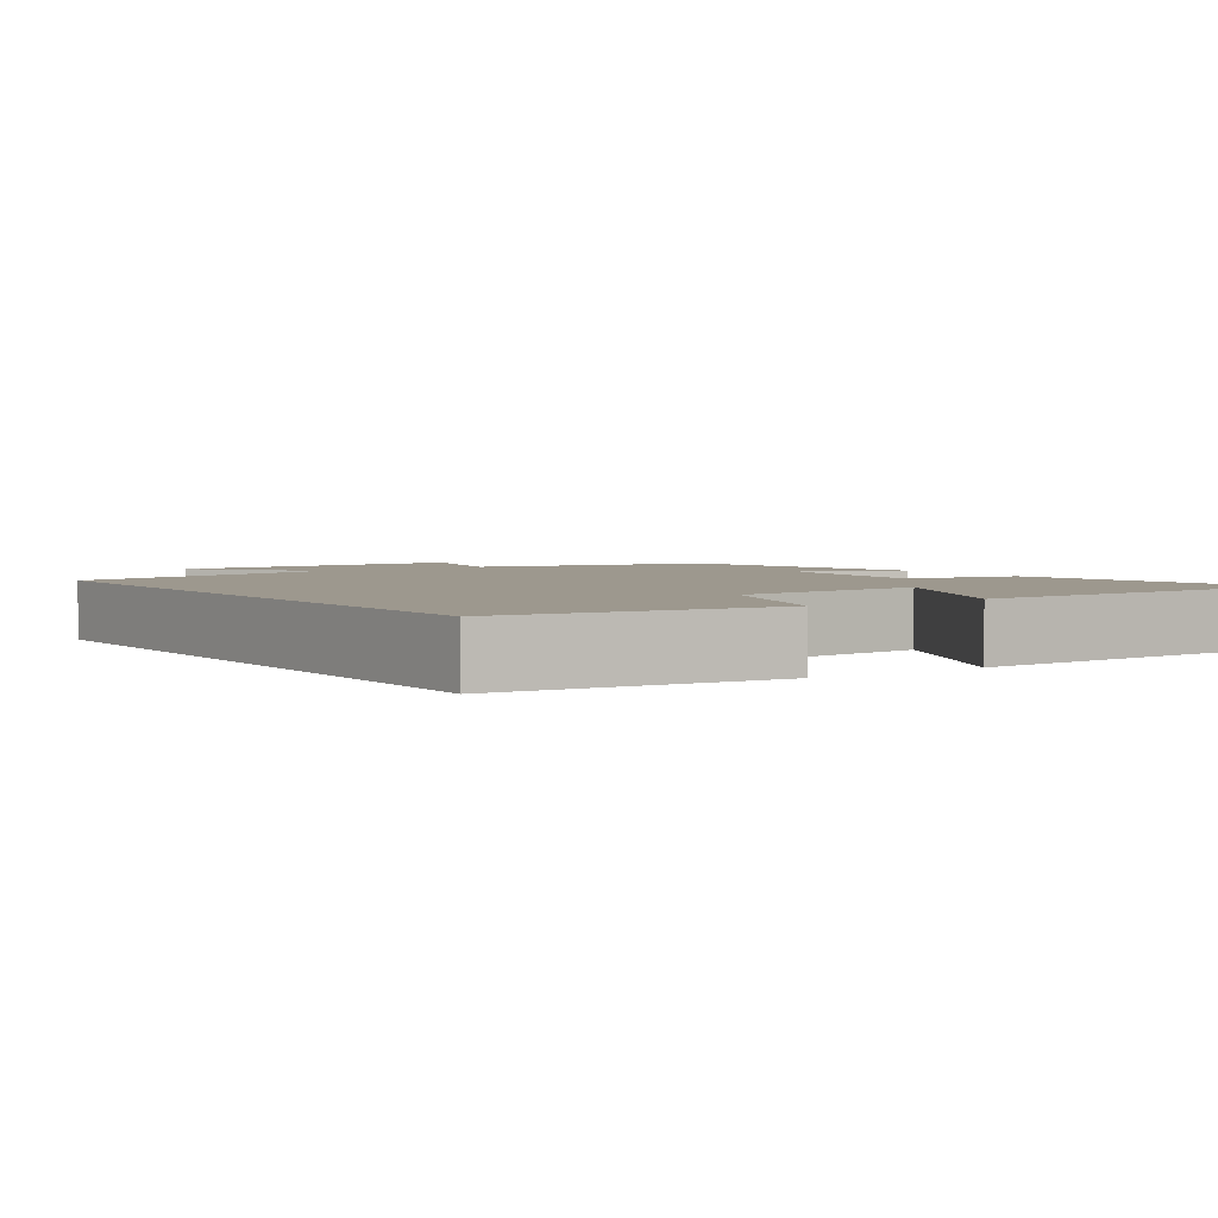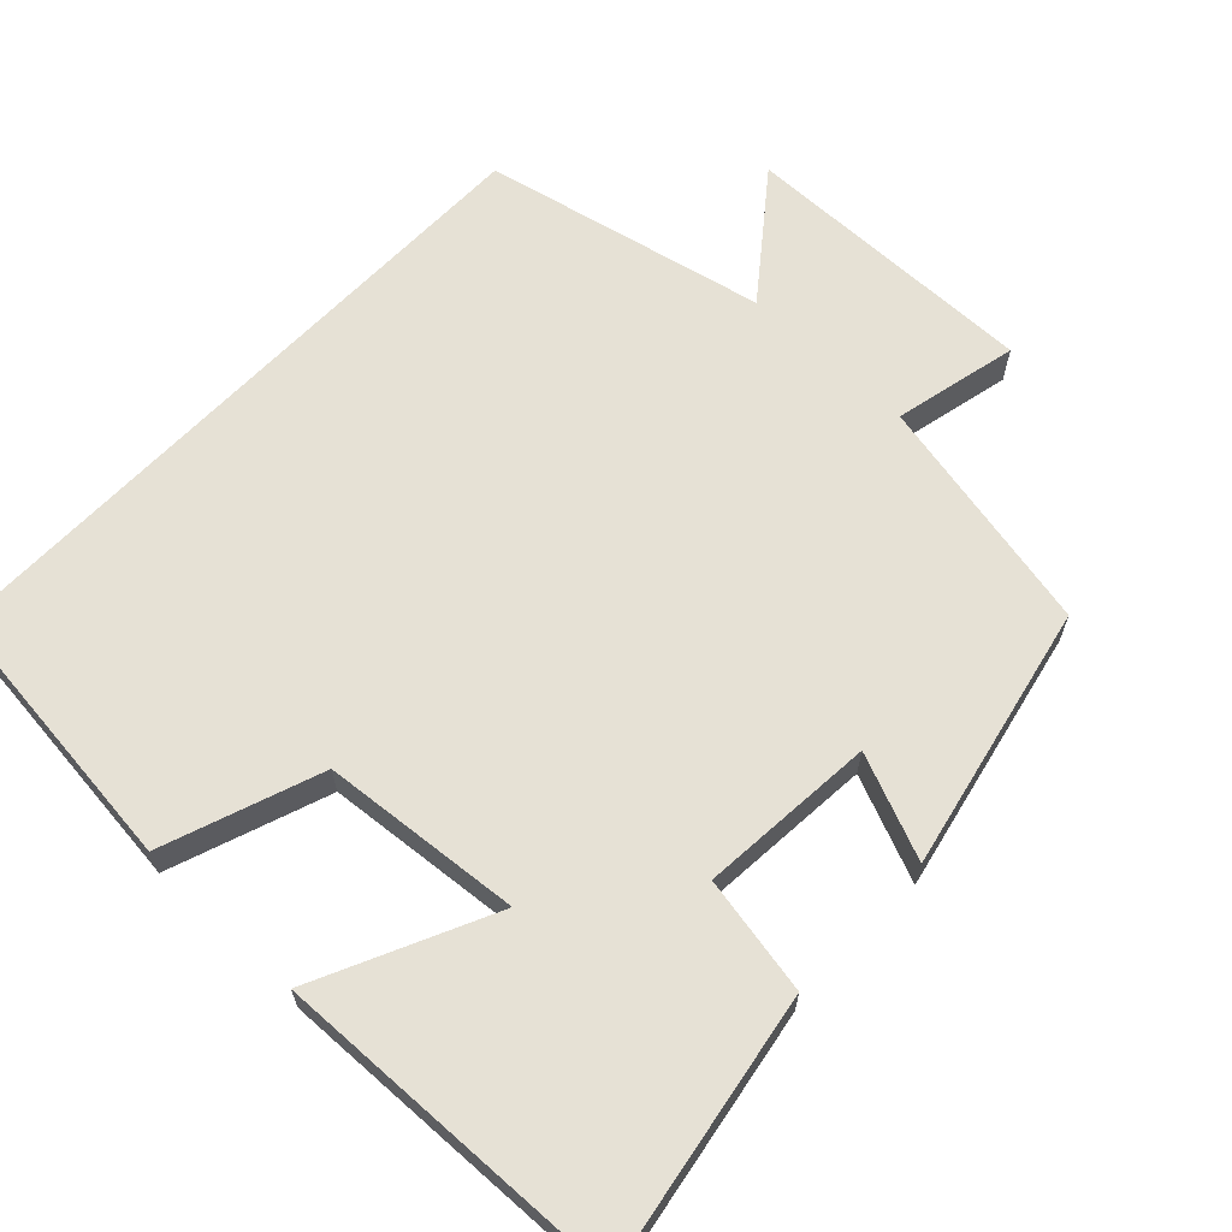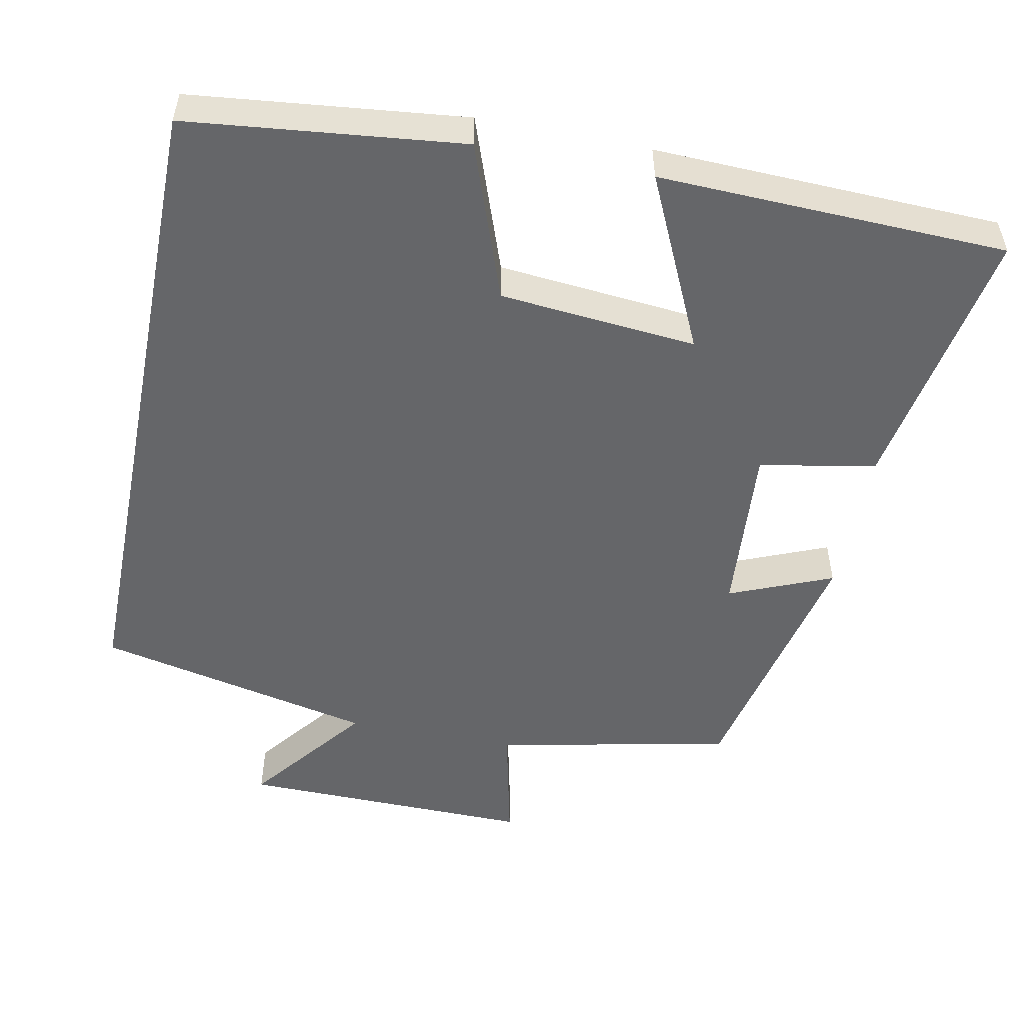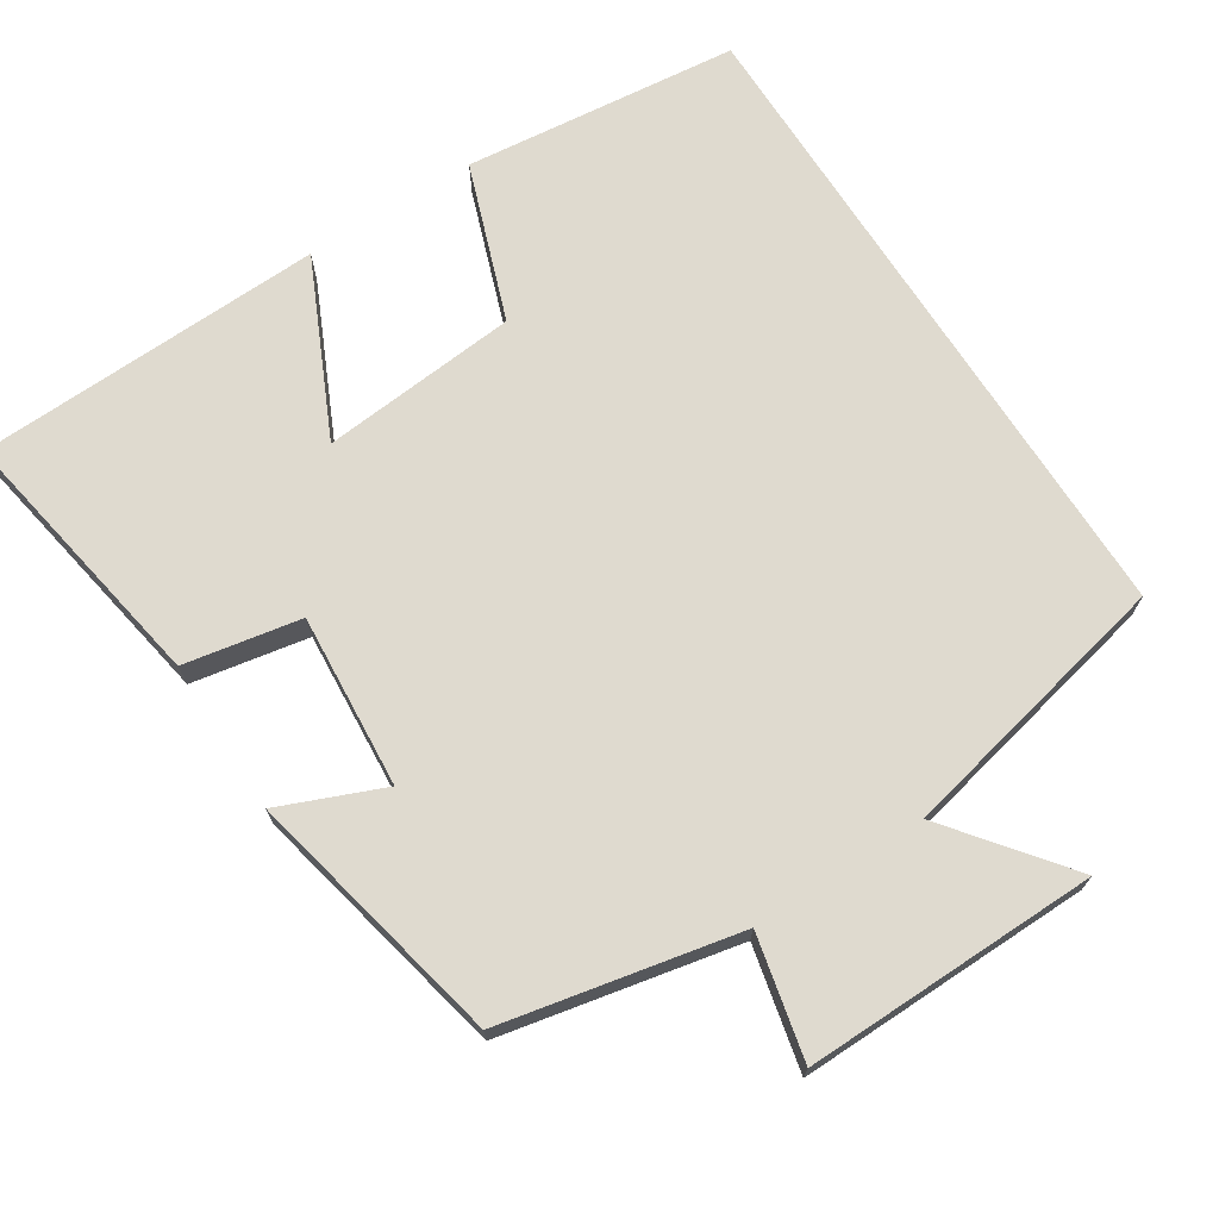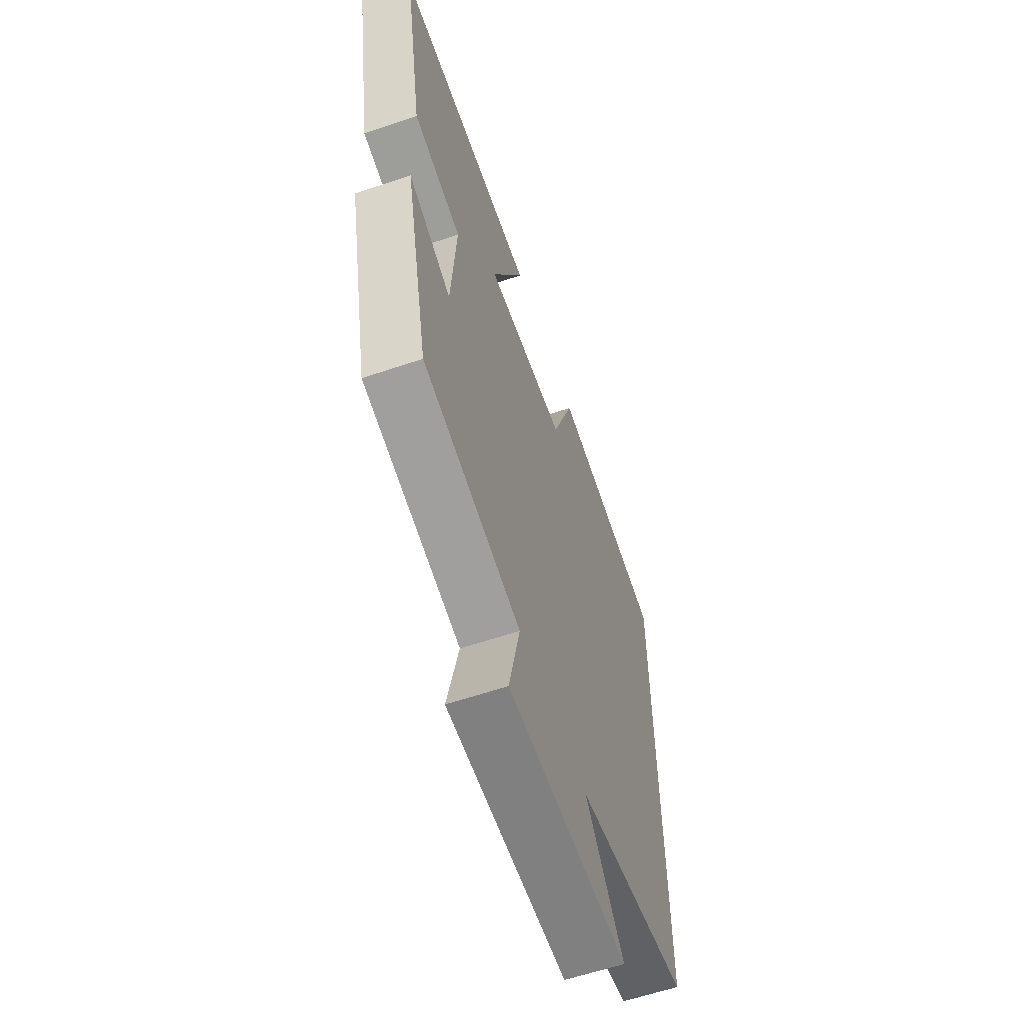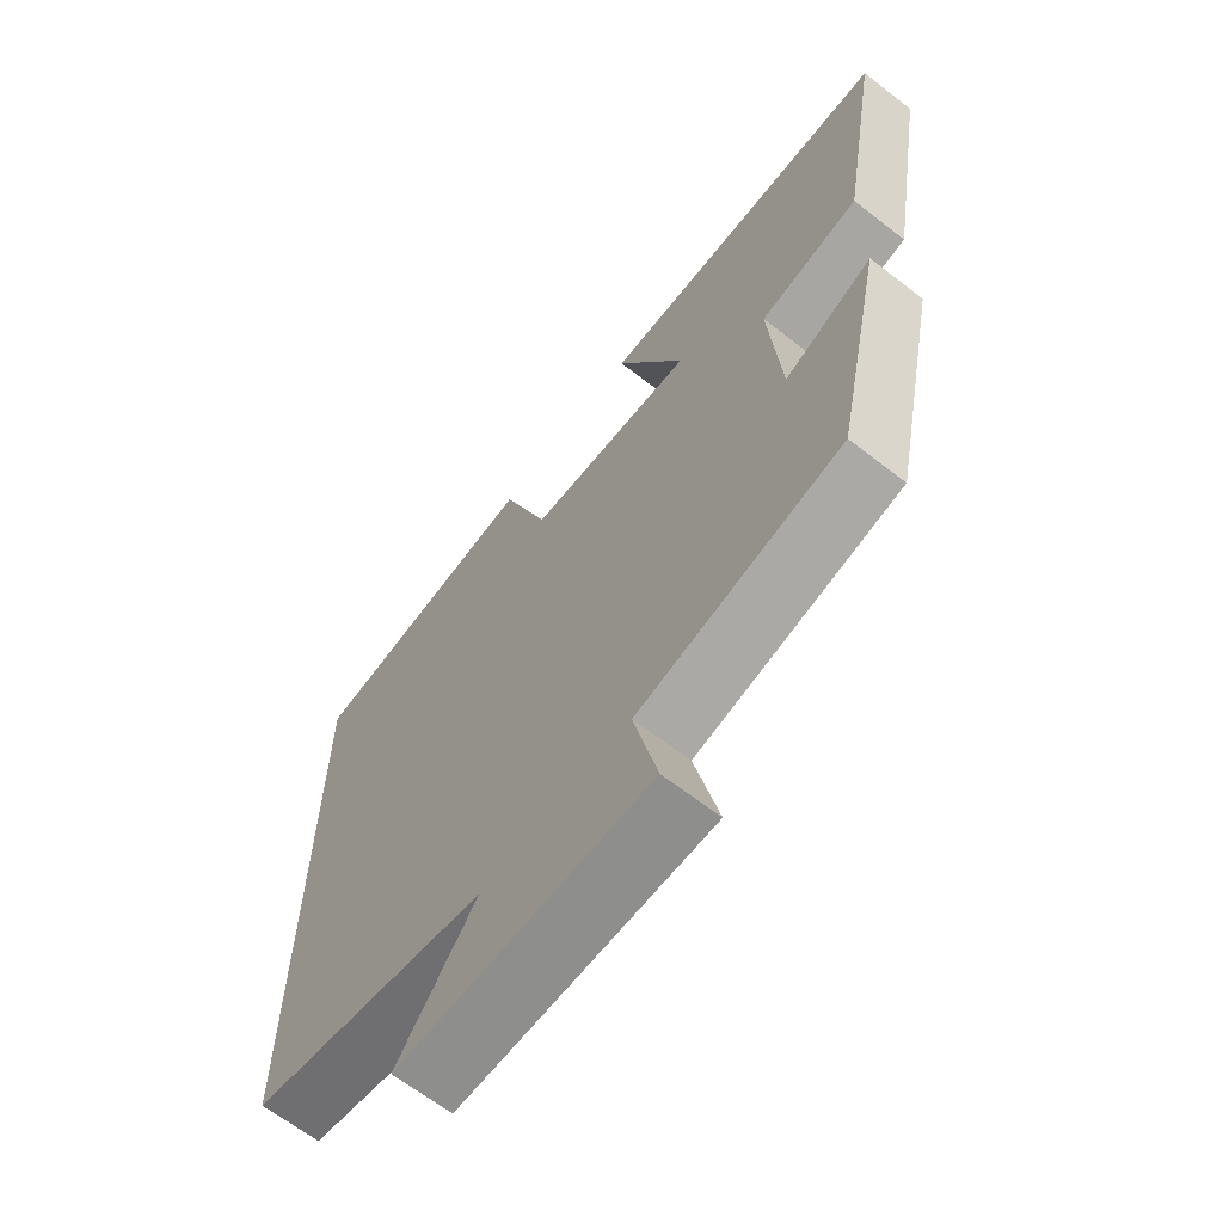
<metadata>
{"format":"obj","ext":"obj","renderer":"f3d","projection":"perspective","resolution":1024,"background":"white","views":[{"elev":3.2,"azim":-34.3,"up":"+Y"},{"elev":64.4,"azim":43.6,"up":"+Y"},{"elev":-51.9,"azim":-11.3,"up":"+Y"},{"elev":70.6,"azim":147.3,"up":"+Y"},{"elev":-60.9,"azim":109.0,"up":"+Z"},{"elev":-65.6,"azim":52.1,"up":"+Z"}]}
</metadata>
<code>
v -0.5 0.07 0.46
v -0.133 0.07 0.5
v -0.058 0.07 0.291
v 0.206 0.07 0.267
v 0.097 0.07 0.5
v 0.563 0.07 0.484
v 0.5 0.07 0.121
v 0.344 0.07 0.092
v 0.362 0.07 -0.14
v 0.5 0.07 -0.083
v 0.424 0.07 -0.434
v 0.107 0.07 -0.5
v 0.144 0.07 -0.664
v -0.25 0.07 -0.658
v -0.127 0.07 -0.5
v -0.5 0.07 -0.418
v -0.5 0 0.46
v -0.133 0 0.5
v -0.058 0 0.291
v 0.206 0 0.267
v 0.097 0 0.5
v 0.563 0 0.484
v 0.5 0 0.121
v 0.344 0 0.092
v 0.362 0 -0.14
v 0.5 0 -0.083
v 0.424 0 -0.434
v 0.107 0 -0.5
v 0.144 0 -0.664
v -0.25 0 -0.658
v -0.127 0 -0.5
v -0.5 0 -0.418
f 1 2 3
f 16 1 3
f 15 16 3
f 12 13 14 15
f 11 12 15
f 10 11 15
f 9 10 15
f 15 3 4
f 9 15 4
f 8 9 4
f 6 7 8
f 5 6 8
f 4 5 8
f 19 18 17
f 19 17 32
f 19 32 31
f 31 30 29 28
f 31 28 27
f 31 27 26
f 31 26 25
f 20 19 31
f 20 31 25
f 20 25 24
f 24 23 22
f 24 22 21
f 24 21 20
f 1 17 18 2
f 2 18 19 3
f 3 19 20 4
f 4 20 21 5
f 5 21 22 6
f 6 22 23 7
f 7 23 24 8
f 8 24 25 9
f 9 25 26 10
f 10 26 27 11
f 11 27 28 12
f 12 28 29 13
f 13 29 30 14
f 14 30 31 15
f 15 31 32 16
f 16 32 17 1

</code>
